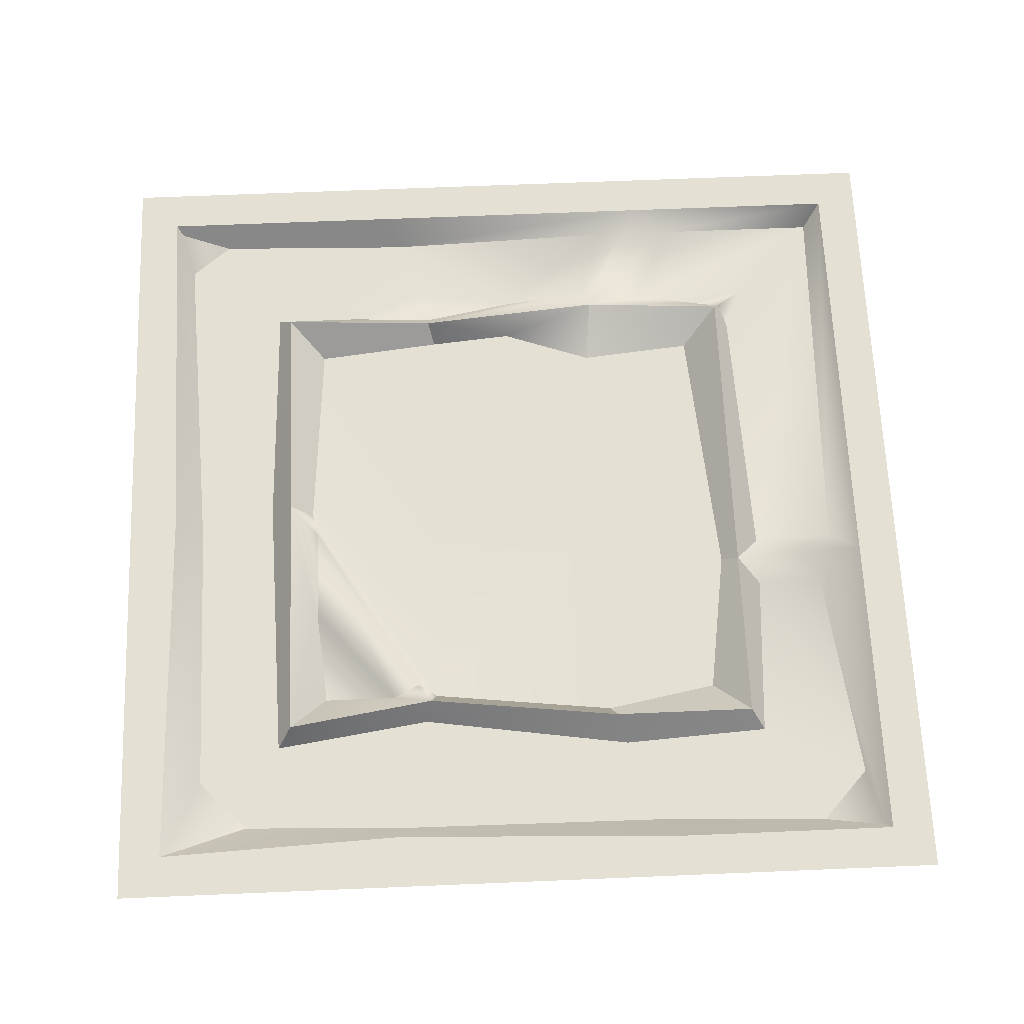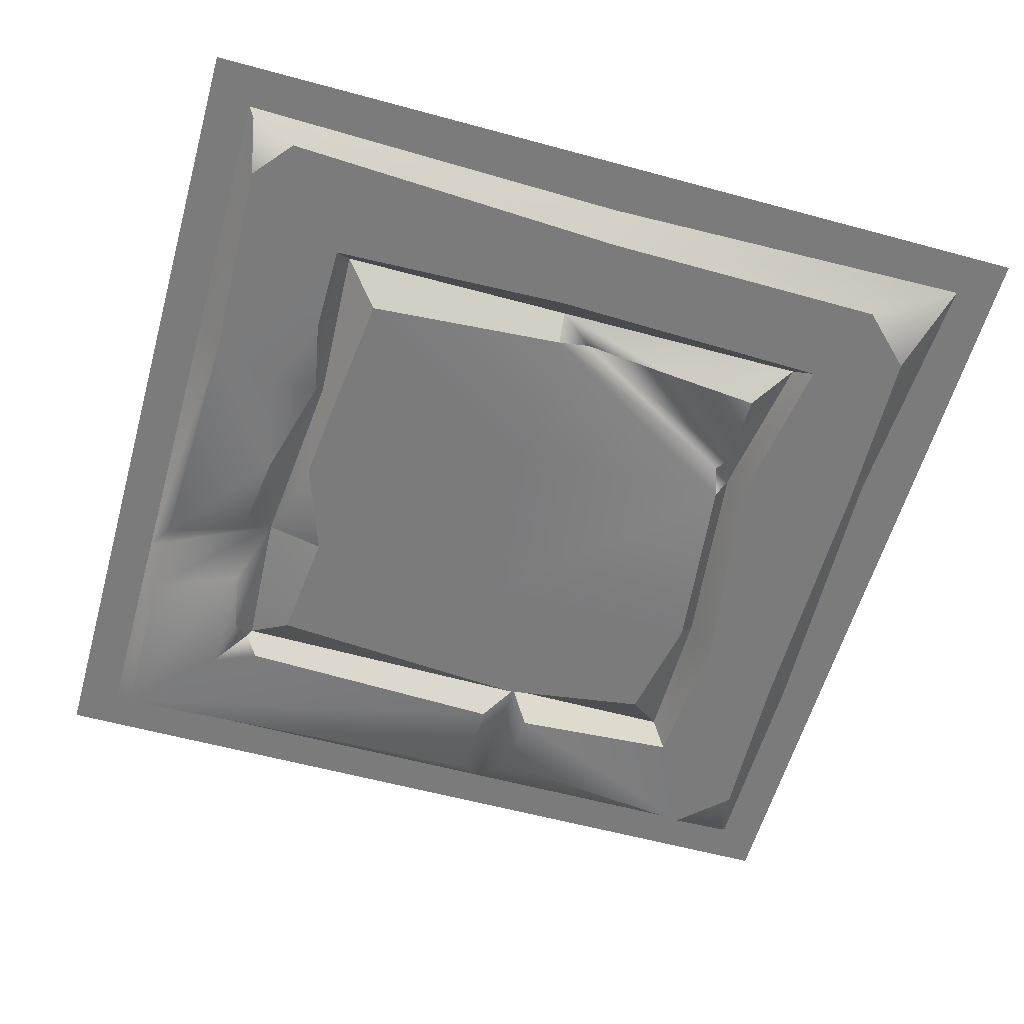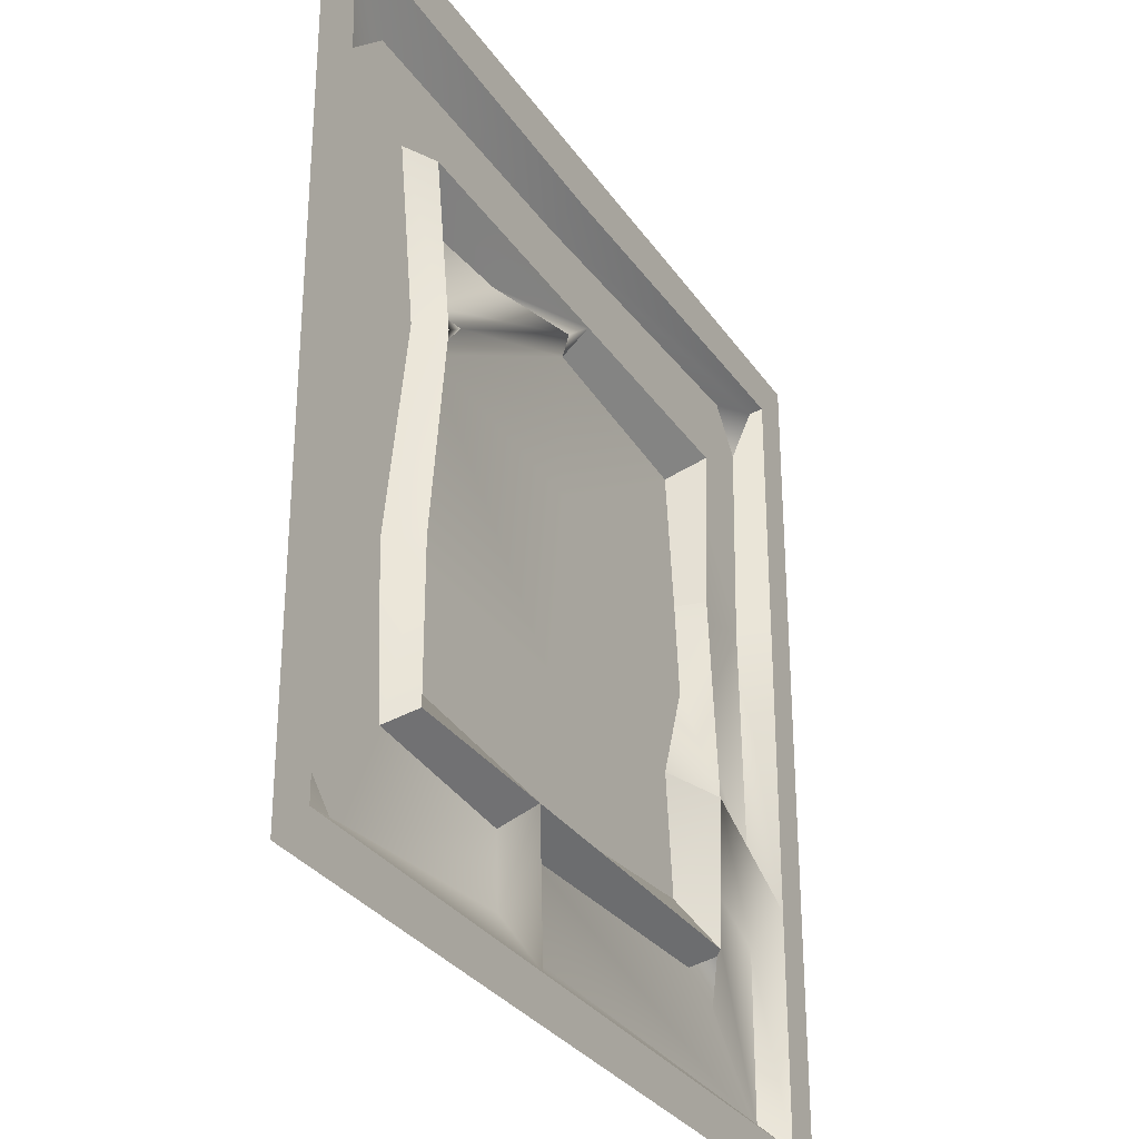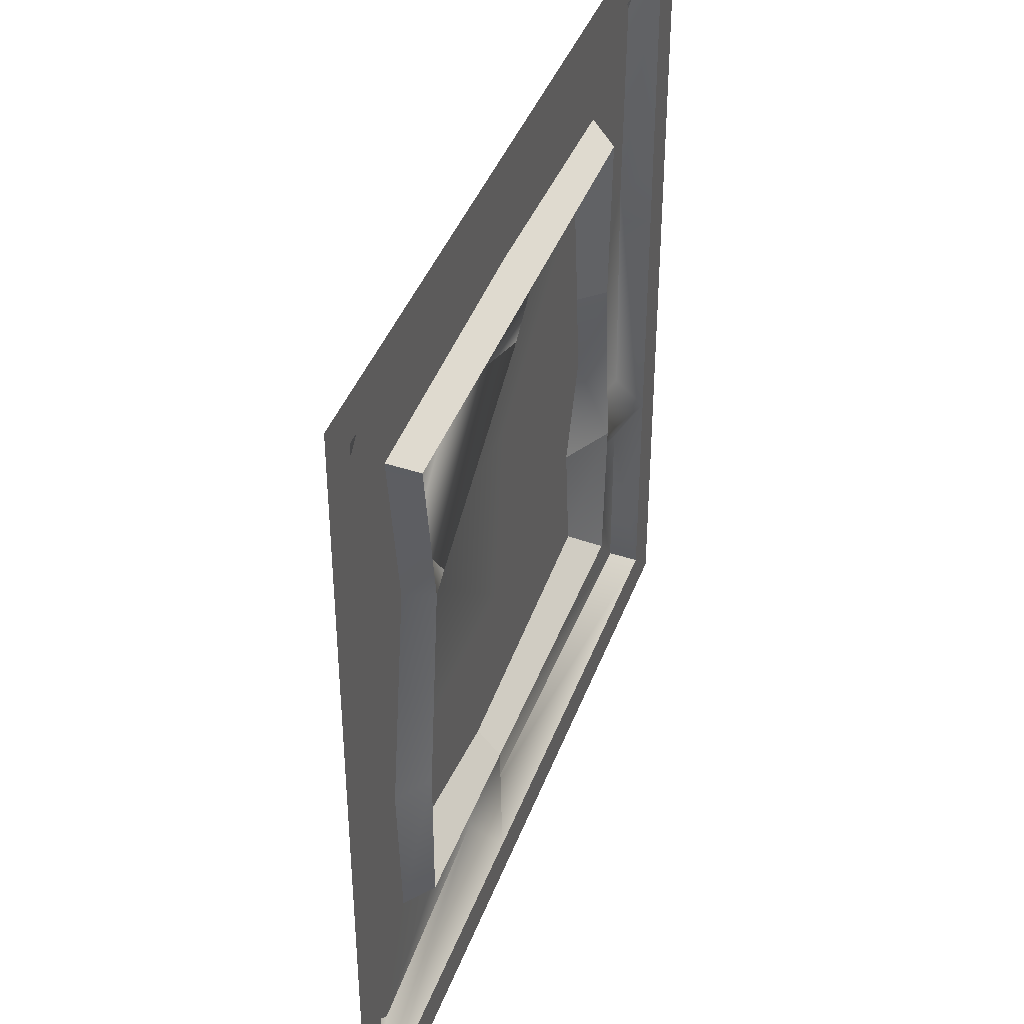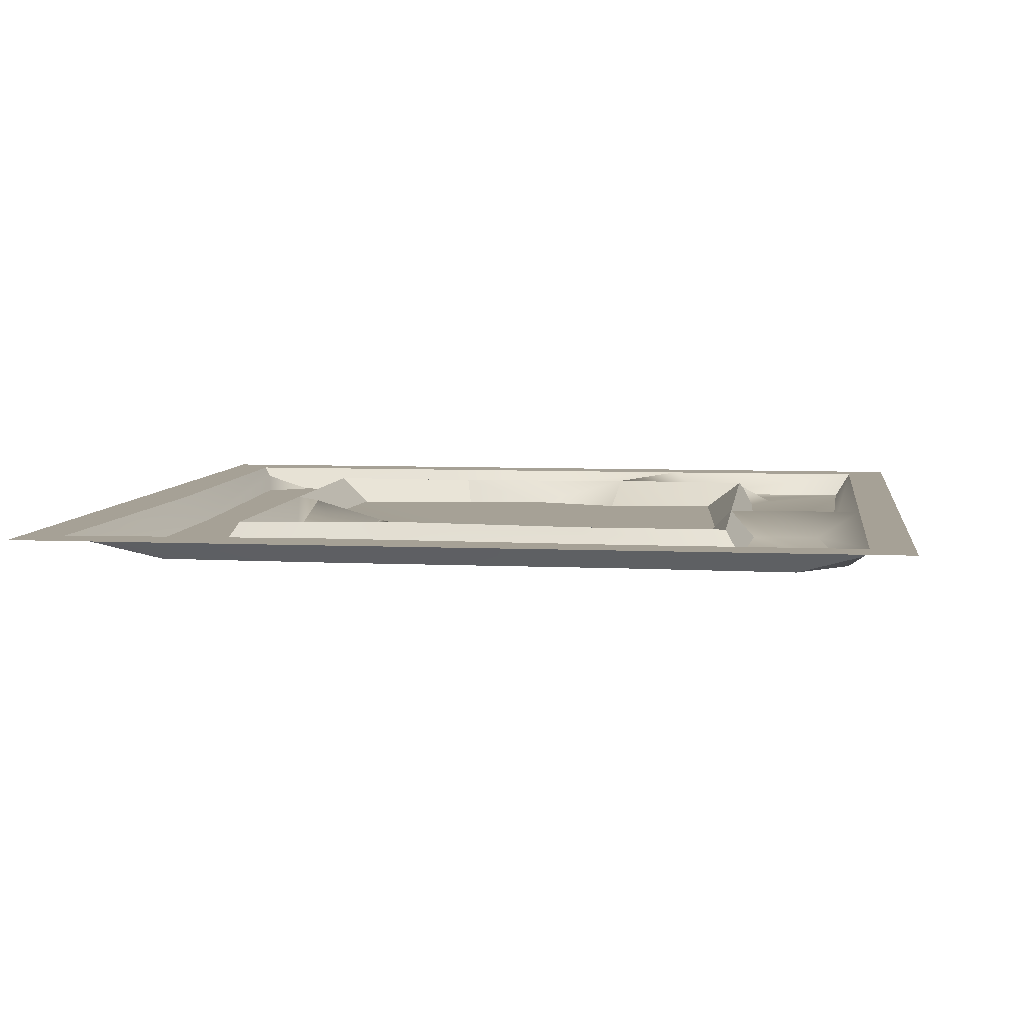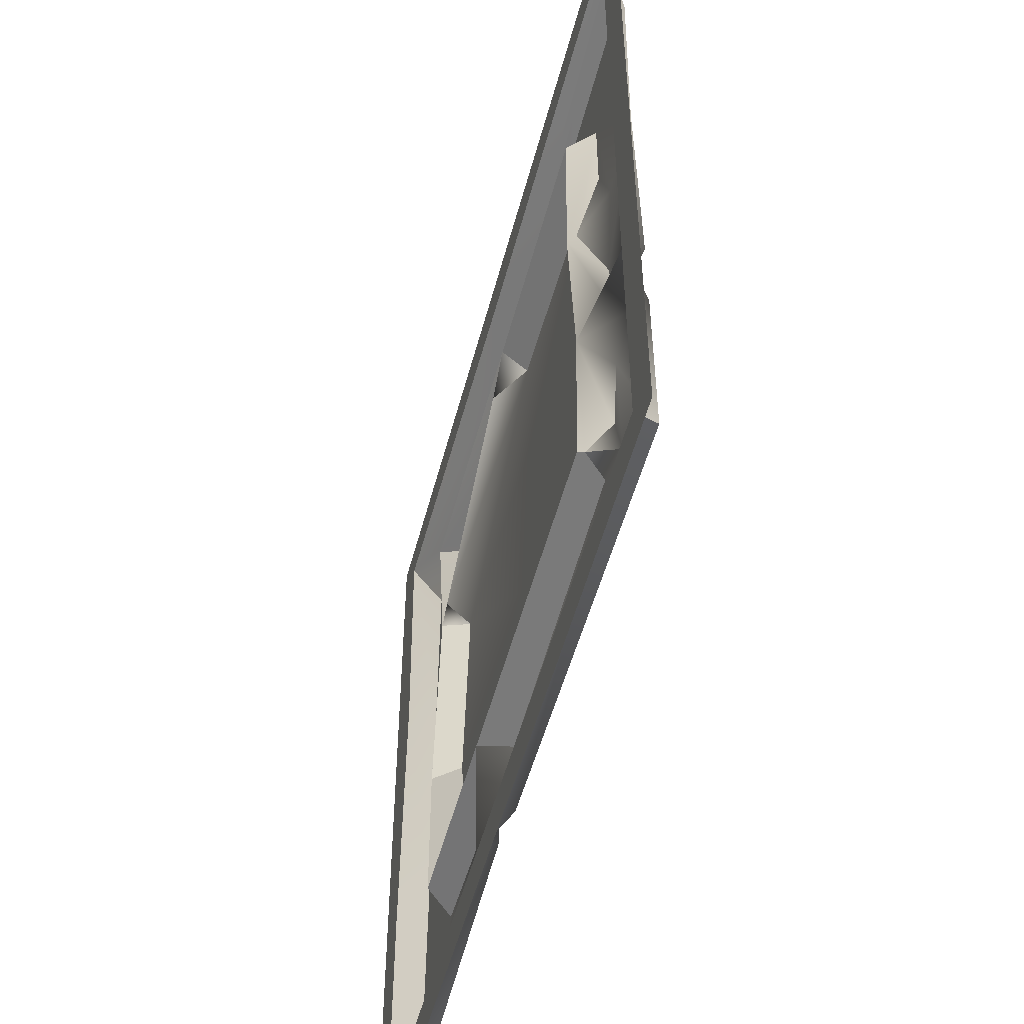
<metadata>
{"format":"obj","ext":"obj","renderer":"f3d","projection":"perspective","resolution":1024,"background":"white","views":[{"elev":65.9,"azim":87.6,"up":"+Y"},{"elev":-58.5,"azim":-15.7,"up":"+Y"},{"elev":-30.7,"azim":118.1,"up":"+Z"},{"elev":41.1,"azim":109.4,"up":"+Z"},{"elev":6.2,"azim":97.8,"up":"+Y"},{"elev":-53.4,"azim":-104.8,"up":"+Z"}]}
</metadata>
<code>
v 5 6e-06 5
v 0 3e-06 5
v 5 6e-06 0
v 0 3e-06 0
v 4.754 6e-06 4.754
v 0.2465 3e-06 4.754
v 0.2465 3e-06 0.2465
v 4.754 6e-06 0.2465
v 4.554 -0.1498 4.244
v 0.3516 -0.1498 4.405
v 0.3437 -0.1498 0.3437
v 4.644 -0.1498 0.6317
v 4.043 -0.1498 4.043
v 0.9571 -0.1498 4.043
v 1.021 -0.03069 1.021
v 4.043 -0.1498 0.9571
v 3.955 6e-06 3.955
v 1.045 3e-06 3.955
v 1.045 3e-06 1.045
v 3.955 6e-06 1.045
v 5 6e-06 3.382
v 4.689 6e-06 3.264
v 4.592 -0.1498 3.23
v 3.905 -0.1498 3.098
v 3.817 6e-06 3.067
v 1.094 3e-06 3.015
v 1.049 -0.04032 3.024
v 0.3892 -0.1498 3.208
v 0.2465 3e-06 3.295
v 0 3e-06 3.382
v 0 3e-06 1.453
v 0.2465 3e-06 1.556
v 0.3437 -0.1498 1.789
v 0.8144 -0.1498 1.949
v 0.9933 3e-06 1.905
v 3.955 6e-06 1.891
v 4.096 -0.1498 1.831
v 4.603 -0.1498 1.619
v 4.754 6e-06 1.556
v 5 6e-06 1.453
v 2.386 3e-06 0
v 2.883 3e-06 0.2465
v 2.919 3e-06 1.045
v 2.434 3e-06 3.955
v 2.394 -0.1498 4.089
v 2.571 -0.1498 4.548
v 2.533 3e-06 4.707
v 2.386 3e-06 5
v 0.2863 -0.06144 4.714
v 0.5502 -0.1498 4.646
v 0.9571 -0.1498 3.519
v 0.7836 -0.1498 3.094
v 0.8807 -0.1498 2.458
v 4.341 -0.1498 0.3477
v 4.724 -0.04509 0.2757
v 0.9274 -0.1498 1.164
v 1.104 -0.1498 0.9542
v 0.8363 -0.1498 0.8363
v 2.577 -0.1498 1.928
v 2.436 -0.1498 2.981
v 1.179 -0.1498 2.983
v 1.327 -0.1498 1.939
v 2.436 -0.1498 3.821
v 1.26 -0.1498 3.738
v 2.865 -0.1498 1.135
v 1.26 -0.1498 1.262
v 3.864 -0.1498 1.928
v 3.736 -0.1498 1.262
v 3.734 -0.1498 3.032
v 3.736 -0.1498 3.738
v 2.648 3e-06 3.776
v 3.71 6e-06 3.142
v 3.158 -0.1498 3.792
v 3.735 -0.1498 3.303
v 1.133 -0.1498 2.482
v 2.743 -0.1498 0.8942
v 2.722 -0.1498 0.4076
v 3.023 -0.1498 0.5045
v 3.044 -0.1498 0.899
v 0.8529 -0.1498 1.551
v 0.3437 -0.1498 1.338
v 4.252 -0.1498 4.534
f 47 48 2 6
f 29 30 31 32
f 4 41 42 7
f 39 40 21 22
f 50 49 10
f 28 29 32 33
f 38 39 22 23
f 27 52 53
f 76 77 42 43
f 37 38 23 24
f 44 45 14 18
f 36 37 24 25
f 22 21 1 5
f 23 22 5 9
f 25 24 13 17
f 60 63 64 61
f 2 30 29 6
f 32 31 4 7
f 81 32 7 11
f 80 81 11 58 56
f 35 80 56 15 19
f 16 37 36 20
f 3 40 39 8
f 42 41 3 8
f 54 55 12
f 67 59 65 68
f 69 60 59 67
f 70 73 74
f 13 45 44 17
f 13 82 46 45
f 5 82 9
f 1 48 47 5
f 6 29 28 10 49
f 51 52 27
f 45 46 50 14
f 46 47 6 49 50
f 14 10 28 52 51
f 53 52 28 33 34
f 26 27 53 34 35
f 14 51 27 26 18
f 12 38 37 16
f 16 54 12
f 8 39 38 12 55
f 58 57 15
f 56 58 15
f 43 42 78 79
f 50 10 14
f 75 35 62
f 44 18 64 63
f 18 26 61 64
f 35 66 62
f 19 43 65 66
f 43 20 68 65
f 20 36 67 68
f 36 25 69 67
f 17 44 73 70
f 25 17 70 74
f 71 44 63
f 69 63 60
f 25 72 69
f 72 71 63 69
f 73 44 71
f 74 73 71 72
f 25 74 72
f 65 59 62 66
f 59 60 61 75 62
f 26 35 75 61
f 35 19 66
f 15 57 76 43 19
f 11 77 76 57 58
f 7 42 77 11
f 78 42 8 55 54
f 79 78 54 16
f 43 79 16 20
f 34 33 32 35
f 35 32 81 80
f 24 23 9 13
f 13 9 82
f 5 47 46 82

</code>
